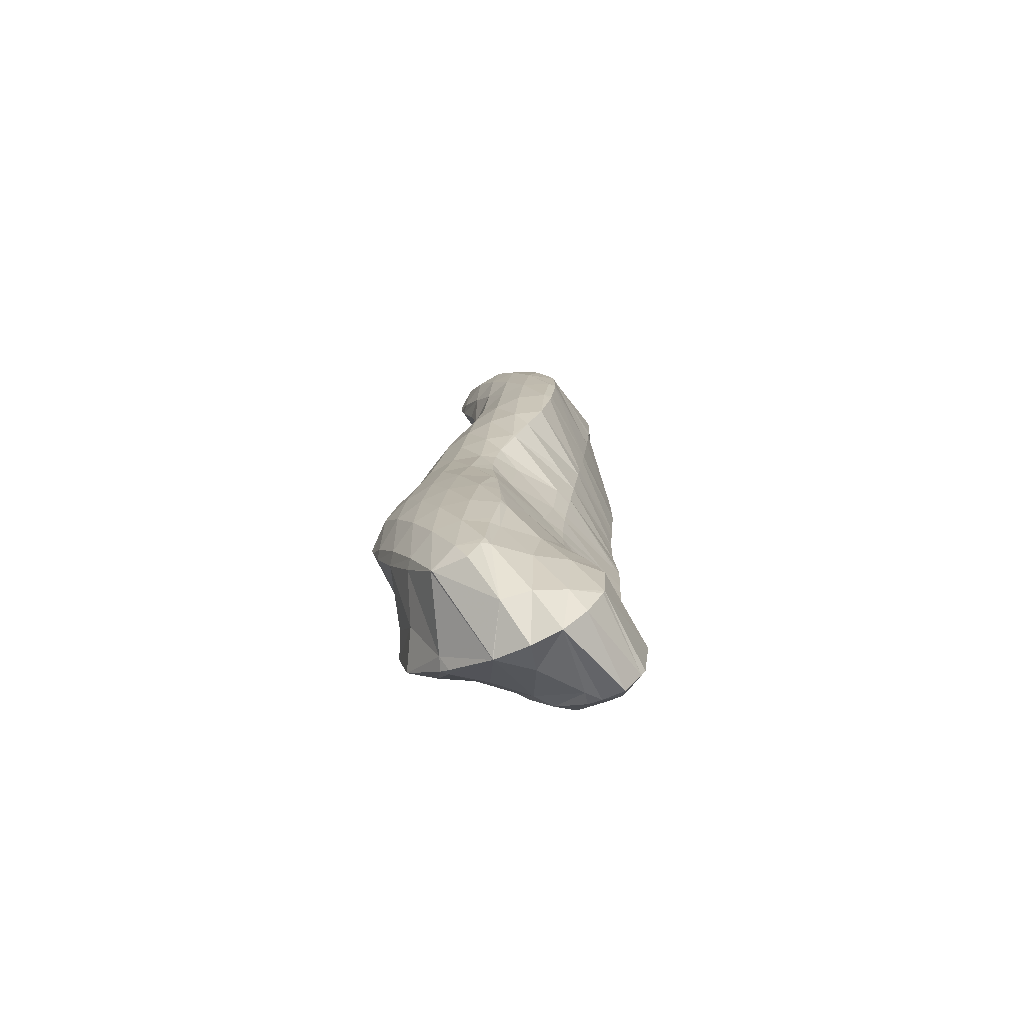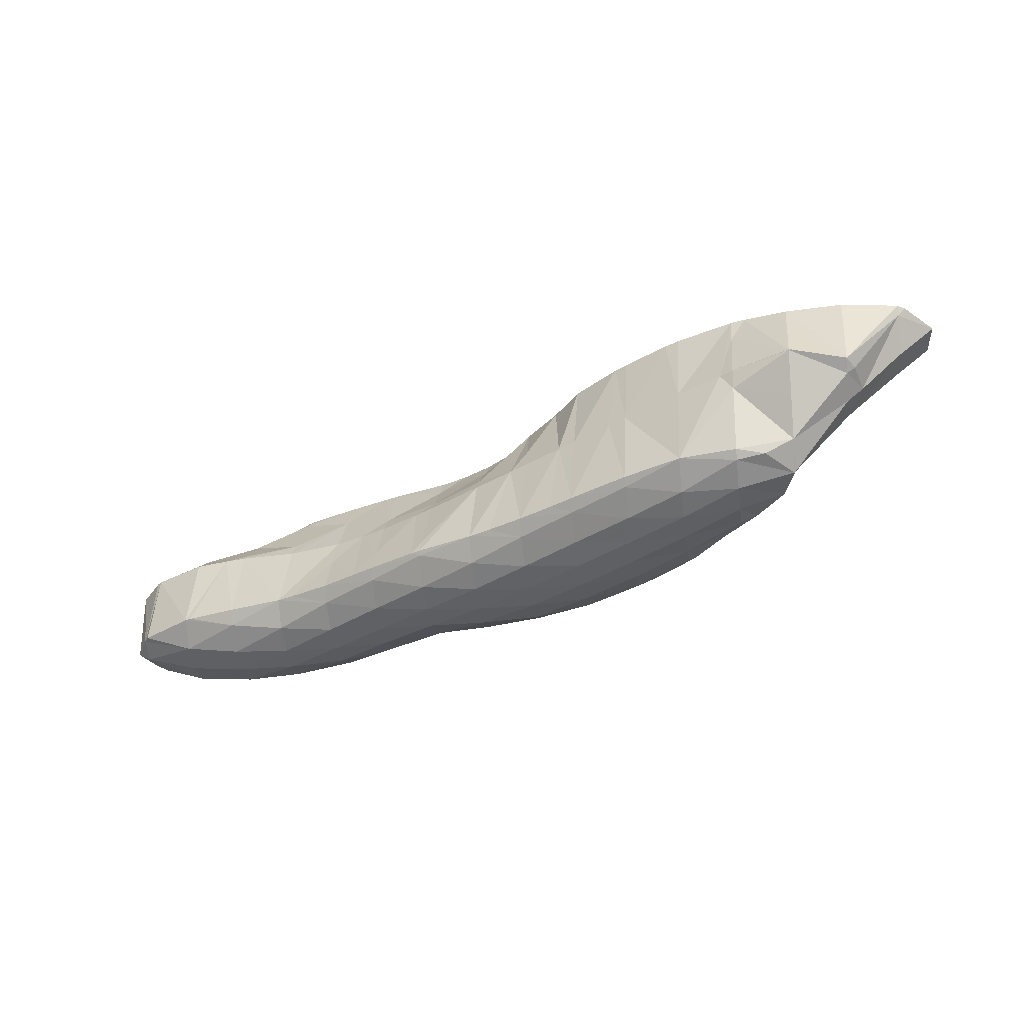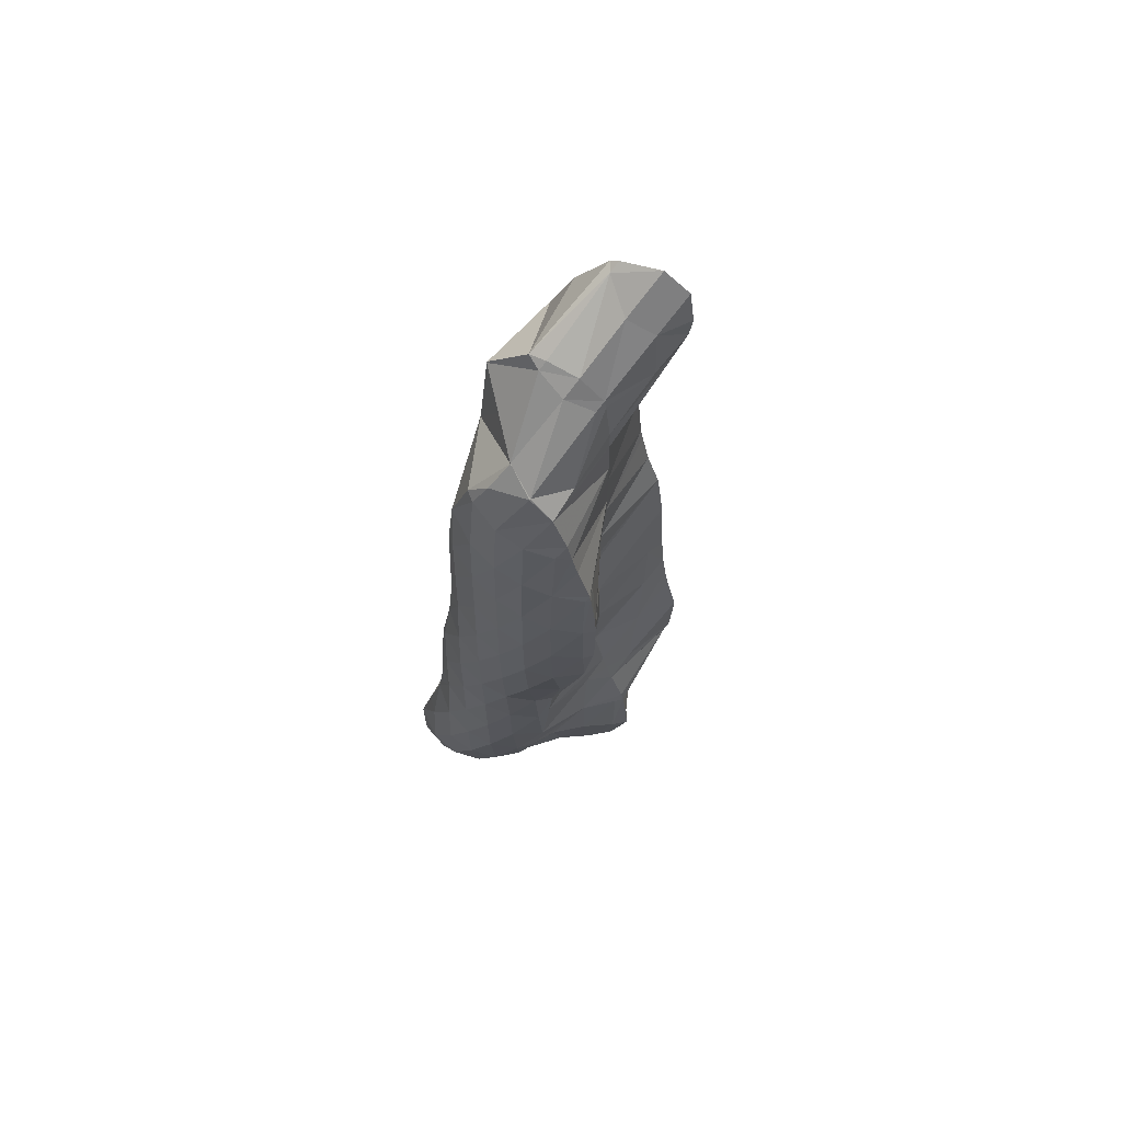
<metadata>
{"format":"obj","ext":"obj","renderer":"f3d","projection":"perspective","resolution":1024,"background":"white","views":[{"elev":2.1,"azim":73.1,"up":"+Y"},{"elev":-14.5,"azim":-169.9,"up":"+Y"},{"elev":-10.7,"azim":-112.7,"up":"+Y"}]}
</metadata>
<code>
v 263 229.2 59.16
v 263.8 228.9 59.7
v 263.8 228.8 58.95
v 263.8 229.1 57.55
v 261.7 229.9 58
v 263.7 229.8 56.36
v 261.2 230.5 56.81
v 263.7 230.9 55.4
v 262.5 231.2 55.58
v 263.7 231.3 55.21
v 266.1 227.8 61.47
v 266.4 227.7 61.65
v 266.4 227.7 61.38
v 266.4 227.8 59.89
v 264.7 228.5 60.31
v 266.4 228.2 58.54
v 266.3 228.8 57.33
v 266.3 229.7 56.27
v 266.3 231.1 55.47
v 266.3 231.1 55.47
v 268.2 227.2 62.61
v 269 226.9 63.01
v 269 226.8 62.39
v 269 226.9 60.89
v 269 227.3 59.58
v 268.9 228 58.39
v 268.9 228.9 57.31
v 268.9 230.1 56.45
v 268.9 230.6 56.28
v 270.8 226.5 63.73
v 271.7 226.3 64.03
v 271.6 226.1 63.53
v 271.6 226.1 61.98
v 271.6 226.5 60.66
v 271.5 227.2 59.46
v 271.5 228.1 58.39
v 271.5 229.3 57.51
v 269.7 230.4 56.58
v 271.5 229.9 57.27
v 274.3 225.8 64.71
v 274.2 225.5 63.17
v 274.2 225.8 61.78
v 274.1 226.4 60.55
v 274.1 227.3 59.46
v 274.1 228.5 58.57
v 272.6 229.7 57.69
v 274.1 229.3 58.26
v 275 225.7 64.81
v 276.8 225.6 65.02
v 276.8 225.4 64.6
v 276.8 225.3 63.01
v 276.8 225.8 61.69
v 276.7 226.5 60.54
v 276.7 227.6 59.57
v 275.8 229 58.8
v 276.7 228.8 59.1
v 279.4 225.3 65.29
v 279.4 225.1 64.4
v 279.4 225.2 62.92
v 279.3 225.8 61.67
v 279.3 226.7 60.61
v 279.3 228.1 59.82
v 279.3 228.3 59.75
v 281.1 225 65.83
v 282 224.8 66.13
v 282 224.7 65.65
v 282 224.7 64.13
v 282 225.2 62.82
v 281.9 226 61.71
v 281.9 227.2 60.83
v 279.8 228.2 59.89
v 281.9 227.8 60.63
v 284.5 224.3 66.94
v 284.6 224.2 66.96
v 284.6 224.2 66.91
v 284.6 224.1 65.28
v 284.6 224.5 63.94
v 284.5 225.2 62.79
v 284.5 226.4 61.88
v 283 227.5 60.99
v 284.5 227.2 61.56
v 287.2 223.9 67.41
v 287.2 223.7 66.56
v 287.2 223.8 65.09
v 287.1 224.4 63.86
v 287.1 225.4 62.83
v 286.4 226.8 62.09
v 287.1 226.7 62.3
v 289.8 223.7 67.67
v 289.8 223.4 66.38
v 289.7 223.7 64.99
v 289.7 224.4 63.83
v 289.7 225.6 62.93
v 289.7 226.4 62.72
v 292.4 223.7 67.43
v 292.4 223.5 66.39
v 292.3 223.8 65.02
v 292.3 224.7 63.92
v 292 226.1 63.13
v 292.3 226 63.21
v 294.5 224.1 66.66
v 295 224.3 66.2
v 294.9 224.4 65.29
v 294.7 225.4 64.25
v 294.9 225.2 64.5
v 295.6 224.7 65.43
v 258.4 233.9 58.71
v 258.7 233.8 58.93
v 258.7 233.6 58.51
v 258.7 233.9 57.15
v 258 234.6 57.52
v 258.7 234.9 56.15
v 258.3 235.2 56.31
v 258.7 235.5 55.74
v 260.4 233.2 59.85
v 261.3 233 60.24
v 261.2 231.2 58.71
v 261.2 230.6 56.84
v 261.2 231.9 56
v 261.2 233.8 55.51
v 261.1 235.8 55.04
v 261.2 235.8 55.03
v 261.2 235.8 55.02
v 263.1 232.5 60.97
v 263.9 232.3 61.34
v 263.8 234.4 55.75
v 261.3 235.8 55.03
v 263.8 235.3 55.89
v 266.5 228.4 61.75
v 266.5 231.7 62.39
v 265.8 231.8 62.09
v 266.3 231.1 55.47
v 264.4 235.1 56.14
v 266.4 234.6 56.93
v 269.1 228.1 63.08
v 268.8 231.1 63.2
v 269.1 231.1 63.3
v 267.2 234.4 57.26
v 269 233.9 58.02
v 271.7 227.3 64.14
v 271.7 230 64.1
v 271.7 230.6 64.09
v 269.9 233.7 58.38
v 271.6 233.2 59.16
v 274.2 229.7 65.45
v 274.3 229.7 65.51
v 272.3 230.4 64.31
v 272.5 233 59.51
v 274.3 232.5 60.31
v 276.7 229 66.57
v 277 229 66.66
v 275 232.3 60.64
v 276.9 231.8 61.44
v 279.6 228.4 67.58
v 277.6 231.6 61.76
v 279.4 228.8 60.22
v 279.5 231.1 62.56
v 281.5 227.7 68.84
v 282.2 227.3 69.36
v 282.1 226.7 68.28
v 279.8 228.3 67.69
v 280.2 230.9 62.88
v 282 228.8 61.68
v 282.1 230.5 63.59
v 284.4 226.3 71.15
v 284.8 226.1 71.44
v 284.8 226 70.98
v 284.7 225.6 69.19
v 283 227 69.99
v 283.3 230.2 63.99
v 284.6 228.7 63.17
v 284.7 230 64.38
v 286.3 225.6 72.29
v 287.4 225.3 72.82
v 287.4 225.1 72
v 287.3 224.9 70.35
v 287.3 224.5 68.58
v 287.3 229.7 64.78
v 290 225 73.11
v 290 224.8 71.76
v 289.9 224.6 70.12
v 289.8 224 68.24
v 289.9 229.5 64.87
v 292.6 225.4 72.34
v 292.6 225.3 71.99
v 292.5 224.9 70.22
v 292.4 224.2 68.31
v 290.9 229.4 64.98
v 292.4 229.3 65.19
v 293 225.5 72.1
v 295.1 226.1 70.86
v 295.1 226.1 70.84
v 295.1 225.6 69.03
v 295 224.6 66.94
v 294.8 228.7 66.07
v 295 228.6 66.21
v 295.2 226.1 70.85
v 296.2 226.7 69.62
v 296.6 227.4 68.41
v 296.1 228 67.23
v 254.8 237.3 60.62
v 256.3 236.8 61.45
v 256.2 236 59.89
v 256.2 236.5 58.6
v 254.6 238 59.43
v 256.2 238.2 57.98
v 255.8 238.6 58.2
v 256.2 238.7 57.99
v 257.3 236.6 61.75
v 258.8 236.4 62.02
v 258.8 235.4 61.06
v 258.8 238.8 57.66
v 261.4 236.2 62.29
v 261.2 235.9 55.05
v 261.4 238.7 57.75
v 264 235.9 62.76
v 264 235.9 62.77
v 263.3 238.5 57.99
v 263.9 237.3 57.34
v 263.9 238.4 58.1
v 266.2 235.2 63.89
v 266.6 235 64.16
v 266.5 237.9 58.84
v 268 234.5 65.04
v 269.3 233.9 66.12
v 267.2 237.8 59.08
v 269.2 237.2 59.92
v 271.4 233.1 67.34
v 271.9 233 67.56
v 271.9 232.6 67.06
v 271.8 231.1 64.66
v 269.4 233.8 66.2
v 269.7 237.1 60.2
v 271.8 236.4 61.34
v 273.8 232.4 68.47
v 274.5 232.2 68.8
v 274.5 231.7 68.04
v 273 235.7 62.5
v 274.3 233.4 61.25
v 274.4 235.1 63.52
v 271.8 236.4 61.34
v 276.1 231.7 69.6
v 277.1 231.4 70.19
v 277.1 230.7 69.04
v 275.9 234.3 64.82
v 277 233.3 64.24
v 277 234 65.4
v 276.9 232.3 62.14
v 274.6 235 63.66
v 279.6 230.4 71.9
v 279.7 230.4 71.94
v 279.7 230.3 71.85
v 279.6 229.5 69.86
v 278 231.1 70.75
v 279.6 228.6 67.81
v 278.4 233.7 65.95
v 279.6 232.7 65.41
v 279.6 233.4 66.33
v 279.5 231.5 63.21
v 282.3 229.8 72.87
v 282.2 228 70.56
v 282.2 233 66.85
v 282.1 231.1 64.5
v 283.1 229.7 73
v 284.9 229.5 73.21
v 282.9 232.9 67.02
v 284.8 231.5 66.21
v 284.8 232.6 67.5
v 287.4 226.6 72.79
v 287.5 229.4 73.24
v 287 232.2 68.1
v 287.4 231.9 67.94
v 287.4 232.1 68.26
v 287.3 230.2 65.46
v 290 227 72.96
v 290.1 229.4 73.1
v 289.4 231.5 69.23
v 290 231.2 69.03
v 290 231.3 69.51
v 289.9 230.6 67.19
v 289.9 229.7 65.14
v 292.6 226 72.39
v 292.7 229.5 72.76
v 292.2 230.8 70.35
v 292.6 230.6 70.21
v 292.6 230.6 70.65
v 292.5 230.1 68.39
v 292.5 229.8 66.72
v 295.1 226.2 70.88
v 292.8 229.5 72.73
v 295.2 228.5 70.59
v 293.7 230.1 71.5
v 295.1 228.8 69.22
v 295.1 228.8 67.67
v 256.3 237.9 60.88
v 256.2 238.6 59.73
v 256.2 238.8 58.27
v 258.9 237 61.89
v 258.9 238.2 61.01
v 258.8 238.8 59.82
v 258.8 239 58.35
v 261.4 237.2 61.97
v 261.4 238.2 61
v 261.4 238.8 59.76
v 261.4 238.8 58.22
v 264 235.9 62.76
v 264 237.3 62
v 264 238.2 60.91
v 264 238.6 59.58
v 266.6 235.3 63.97
v 266.6 236.5 63.04
v 266.6 237.4 61.99
v 266.6 237.9 60.73
v 266.6 238 59.22
v 269.3 235 65.27
v 269.2 235.9 64.23
v 269.2 236.6 63.07
v 269.2 237.2 61.82
v 269.2 237.3 60.35
v 271.9 233.3 67.42
v 271.9 234.4 66.49
v 271.9 235.2 65.36
v 271.8 235.8 64.14
v 271.8 236.2 62.81
v 271.8 236.4 61.34
v 274.5 232.7 68.59
v 274.5 233.8 67.64
v 274.5 234.5 66.47
v 274.4 234.9 65.14
v 274.4 235.1 63.71
v 277.1 232.1 69.79
v 277.1 233.2 68.81
v 277.1 233.8 67.61
v 277 234.1 66.19
v 279.7 230.4 71.92
v 279.7 231.7 71.06
v 279.7 232.6 70.02
v 279.7 233.3 68.84
v 279.6 233.6 67.44
v 282.3 231.1 72.25
v 282.3 232.1 71.22
v 282.3 232.8 70.04
v 282.3 233.2 68.73
v 282.2 233.1 67.14
v 284.9 230 73.12
v 284.9 231.3 72.3
v 284.9 232.1 71.19
v 284.9 232.6 69.92
v 284.8 232.8 68.48
v 287.5 230 73.11
v 287.5 231.2 72.22
v 287.5 231.9 71.03
v 287.4 232.2 69.65
v 290.1 229.9 72.98
v 290.1 231 72.04
v 290.1 231.4 70.73
v 292.7 229.5 72.75
v 292.7 230.5 71.73
g foo
f 1 2 3
f 1 3 4
f 1 4 5
f 5 4 6
f 5 6 7
f 7 6 8
f 7 8 9
f 10 9 8
f 11 12 13
f 11 13 14
f 11 14 15
f 15 14 2
f 2 14 3
f 3 14 16
f 17 4 16
f 4 3 16
f 18 6 17
f 6 4 17
f 19 8 20
f 20 8 18
f 18 8 6
f 19 10 8
f 21 22 23
f 21 23 12
f 12 23 13
f 13 23 24
f 25 14 24
f 14 13 24
f 26 16 25
f 16 14 25
f 27 17 26
f 17 16 26
f 28 18 27
f 18 17 27
f 20 18 28
f 20 28 29
f 30 31 32
f 30 32 22
f 22 32 23
f 23 32 33
f 34 24 33
f 24 23 33
f 35 25 34
f 25 24 34
f 36 26 35
f 26 25 35
f 37 27 36
f 27 26 36
f 38 28 39
f 39 28 37
f 37 28 27
f 38 29 28
f 40 41 32
f 40 32 31
f 42 33 41
f 33 32 41
f 43 34 42
f 34 33 42
f 44 35 43
f 35 34 43
f 45 36 44
f 36 35 44
f 46 37 47
f 47 37 45
f 45 37 36
f 46 39 37
f 48 49 50
f 48 50 40
f 40 50 41
f 41 50 51
f 52 42 51
f 42 41 51
f 53 43 52
f 43 42 52
f 54 44 53
f 44 43 53
f 55 45 56
f 56 45 54
f 54 45 44
f 55 47 45
f 57 58 50
f 57 50 49
f 59 51 58
f 51 50 58
f 60 52 59
f 52 51 59
f 61 53 60
f 53 52 60
f 62 54 61
f 54 53 61
f 56 54 62
f 56 62 63
f 64 65 66
f 64 66 57
f 57 66 58
f 58 66 67
f 68 59 67
f 59 58 67
f 69 60 68
f 60 59 68
f 70 61 69
f 61 60 69
f 71 62 72
f 72 62 70
f 70 62 61
f 71 63 62
f 73 74 75
f 73 75 65
f 65 75 66
f 66 75 76
f 77 67 76
f 67 66 76
f 78 68 77
f 68 67 77
f 79 69 78
f 69 68 78
f 80 70 81
f 81 70 79
f 79 70 69
f 80 72 70
f 82 83 75
f 82 75 74
f 84 76 83
f 76 75 83
f 85 77 84
f 77 76 84
f 86 78 85
f 78 77 85
f 87 79 88
f 88 79 86
f 86 79 78
f 87 81 79
f 89 90 83
f 89 83 82
f 91 84 90
f 84 83 90
f 92 85 91
f 85 84 91
f 93 86 92
f 86 85 92
f 88 86 93
f 88 93 94
f 95 96 90
f 95 90 89
f 97 91 96
f 91 90 96
f 98 92 97
f 92 91 97
f 99 93 100
f 100 93 98
f 98 93 92
f 99 94 93
f 95 101 96
f 102 103 101
f 101 103 96
f 96 103 97
f 104 98 105
f 105 98 103
f 103 98 97
f 104 100 98
f 102 106 103
f 106 105 103
f 107 108 109
f 107 109 110
f 107 110 111
f 111 110 112
f 111 112 113
f 114 113 112
f 115 116 117
f 115 117 108
f 108 117 109
f 109 117 118
f 119 110 118
f 110 109 118
f 120 112 119
f 112 110 119
f 114 112 121
f 121 112 122
f 122 112 120
f 123 121 122
f 124 125 2
f 124 2 1
f 117 116 5
f 116 124 5
f 124 1 5
f 118 5 7
f 118 117 5
f 119 7 9
f 119 118 7
f 9 10 119
f 10 126 119
f 126 120 119
f 127 122 128
f 128 122 126
f 126 122 120
f 127 123 122
f 129 12 11
f 129 11 130
f 130 11 131
f 131 11 15
f 2 131 15
f 2 125 131
f 132 19 20
f 126 10 19
f 126 19 132
f 126 132 133
f 133 132 134
f 133 128 126
f 135 22 21
f 21 12 129
f 21 129 136
f 21 136 135
f 135 136 137
f 136 129 130
f 138 132 139
f 132 20 139
f 20 29 139
f 138 134 132
f 140 31 30
f 22 135 30
f 30 135 140
f 140 135 141
f 137 141 135
f 137 142 141
f 39 143 38
f 39 144 143
f 143 139 29
f 143 29 38
f 145 146 140
f 140 146 31
f 31 146 40
f 147 140 141
f 147 145 140
f 147 141 142
f 47 148 46
f 47 149 148
f 148 144 39
f 148 39 46
f 150 151 49
f 150 49 48
f 40 150 48
f 40 146 150
f 56 152 55
f 56 153 152
f 152 149 47
f 152 47 55
f 49 151 57
f 151 154 57
f 155 156 157
f 155 153 156
f 156 153 63
f 63 153 56
f 158 159 160
f 65 64 160
f 160 64 158
f 158 64 161
f 57 161 64
f 57 154 161
f 162 163 164
f 71 72 163
f 71 163 162
f 71 162 156
f 156 162 157
f 156 63 71
f 165 166 167
f 165 167 168
f 165 168 169
f 168 74 73
f 168 73 160
f 168 160 169
f 169 160 159
f 160 73 65
f 170 171 172
f 80 81 171
f 80 171 170
f 80 170 163
f 163 170 164
f 163 72 80
f 173 174 175
f 173 175 166
f 166 175 167
f 167 175 176
f 177 168 176
f 168 167 176
f 168 82 74
f 168 177 82
f 171 87 172
f 87 88 172
f 88 178 172
f 171 81 87
f 179 180 175
f 179 175 174
f 181 176 180
f 176 175 180
f 182 177 181
f 177 176 181
f 177 89 82
f 177 182 89
f 94 183 88
f 183 178 88
f 184 185 180
f 184 180 179
f 186 181 185
f 181 180 185
f 187 182 186
f 182 181 186
f 182 95 89
f 182 187 95
f 100 188 99
f 100 189 188
f 188 183 94
f 188 94 99
f 184 190 185
f 191 192 190
f 190 192 185
f 185 192 186
f 193 187 192
f 187 186 192
f 101 95 194
f 95 187 194
f 187 193 194
f 194 102 101
f 105 195 104
f 105 196 195
f 195 189 100
f 195 100 104
f 191 197 192
f 198 193 192
f 198 192 197
f 199 194 193
f 199 193 198
f 194 199 102
f 102 199 106
f 106 199 200
f 200 196 105
f 200 105 106
f 201 202 203
f 201 203 204
f 201 204 205
f 205 204 206
f 205 206 207
f 208 207 206
f 209 210 211
f 211 108 107
f 211 107 203
f 211 203 209
f 209 203 202
f 204 107 111
f 204 203 107
f 206 111 113
f 206 204 111
f 113 114 206
f 206 114 208
f 208 114 212
f 211 210 115
f 115 210 116
f 116 210 213
f 211 115 108
f 121 214 114
f 214 215 114
f 215 212 114
f 214 121 123
f 216 217 125
f 216 125 124
f 116 216 124
f 116 213 216
f 218 219 220
f 127 128 219
f 127 219 218
f 127 218 214
f 214 218 215
f 214 123 127
f 221 222 130
f 221 130 131
f 125 221 131
f 125 217 221
f 219 133 220
f 133 134 220
f 134 223 220
f 219 128 133
f 224 225 137
f 224 137 136
f 130 224 136
f 130 222 224
f 139 226 138
f 139 227 226
f 226 223 134
f 226 134 138
f 228 229 230
f 228 230 231
f 228 231 232
f 232 231 225
f 231 142 225
f 142 137 225
f 144 233 143
f 144 234 233
f 233 227 139
f 233 139 143
f 235 236 237
f 237 146 145
f 237 145 230
f 237 230 235
f 235 230 229
f 231 145 147
f 231 230 145
f 231 147 142
f 238 239 240
f 149 239 148
f 239 238 148
f 238 241 148
f 241 234 144
f 241 144 148
f 242 243 244
f 244 151 150
f 244 150 237
f 244 237 242
f 242 237 236
f 237 150 146
f 245 246 247
f 245 248 246
f 245 249 248
f 152 153 248
f 152 248 249
f 152 249 239
f 239 249 240
f 239 149 152
f 250 251 252
f 250 252 253
f 250 253 254
f 254 253 243
f 243 253 244
f 244 253 255
f 244 154 151
f 244 255 154
f 256 257 258
f 256 247 257
f 247 246 257
f 246 259 257
f 157 259 155
f 155 259 248
f 248 259 246
f 248 153 155
f 260 261 252
f 260 252 251
f 159 158 261
f 158 253 261
f 253 252 261
f 255 158 161
f 255 253 158
f 255 161 154
f 262 257 263
f 262 258 257
f 164 263 162
f 162 263 259
f 259 263 257
f 259 157 162
f 264 265 166
f 264 166 165
f 261 260 169
f 260 264 169
f 264 165 169
f 261 169 159
f 266 267 268
f 170 172 267
f 170 267 266
f 170 266 263
f 263 266 262
f 263 164 170
f 269 174 173
f 269 173 270
f 173 166 270
f 166 265 270
f 271 272 273
f 271 268 272
f 268 267 272
f 267 274 272
f 267 172 178
f 267 178 274
f 275 179 174
f 275 174 269
f 270 275 269
f 270 276 275
f 277 278 279
f 277 273 278
f 273 272 278
f 272 280 278
f 281 280 274
f 280 272 274
f 274 178 183
f 274 183 281
f 282 184 179
f 282 179 275
f 276 282 275
f 276 283 282
f 284 285 286
f 284 279 285
f 279 278 285
f 278 287 285
f 288 287 280
f 287 278 280
f 189 288 188
f 188 288 281
f 281 288 280
f 281 183 188
f 282 190 184
f 191 190 282
f 191 282 283
f 191 283 289
f 289 283 290
f 290 291 289
f 290 292 291
f 292 286 291
f 286 285 291
f 285 293 291
f 294 293 287
f 293 285 287
f 196 294 195
f 195 294 288
f 288 294 287
f 288 189 195
f 289 197 191
f 291 198 197
f 291 197 289
f 293 199 198
f 293 198 291
f 294 200 199
f 294 199 293
f 294 196 200
f 295 202 201
f 295 201 205
f 295 205 296
f 296 205 207
f 296 207 297
f 297 207 208
f 298 210 209
f 202 295 209
f 209 295 298
f 298 295 299
f 300 299 296
f 299 295 296
f 301 300 297
f 300 296 297
f 297 208 212
f 297 212 301
f 302 213 210
f 302 210 298
f 303 302 299
f 302 298 299
f 304 303 300
f 303 299 300
f 305 304 301
f 304 300 301
f 301 212 215
f 301 215 305
f 306 217 216
f 213 302 216
f 216 302 306
f 306 302 307
f 308 307 303
f 307 302 303
f 309 308 304
f 308 303 304
f 220 309 218
f 218 309 305
f 305 309 304
f 305 215 218
f 310 222 221
f 217 306 221
f 221 306 310
f 310 306 311
f 312 311 307
f 311 306 307
f 313 312 308
f 312 307 308
f 314 313 309
f 313 308 309
f 309 220 223
f 309 223 314
f 315 225 224
f 222 310 224
f 224 310 315
f 315 310 316
f 317 316 311
f 316 310 311
f 318 317 312
f 317 311 312
f 319 318 313
f 318 312 313
f 227 319 226
f 226 319 314
f 314 319 313
f 314 223 226
f 320 229 228
f 320 228 232
f 320 232 321
f 225 315 232
f 232 315 321
f 321 315 322
f 323 322 316
f 322 315 316
f 324 323 317
f 323 316 317
f 325 324 318
f 324 317 318
f 234 325 233
f 233 325 319
f 319 325 318
f 319 227 233
f 326 236 235
f 229 320 235
f 235 320 326
f 326 320 327
f 328 327 321
f 327 320 321
f 329 328 322
f 328 321 322
f 330 329 323
f 329 322 323
f 240 330 238
f 238 330 324
f 324 330 323
f 325 241 238
f 325 238 324
f 325 234 241
f 331 243 242
f 236 326 242
f 242 326 331
f 331 326 332
f 333 332 327
f 332 326 327
f 334 333 328
f 333 327 328
f 247 334 245
f 245 334 329
f 329 334 328
f 330 249 245
f 330 245 329
f 330 240 249
f 335 251 250
f 335 250 254
f 335 254 336
f 243 331 254
f 254 331 336
f 336 331 337
f 338 337 332
f 337 331 332
f 339 338 333
f 338 332 333
f 258 339 256
f 256 339 334
f 334 339 333
f 334 247 256
f 340 260 251
f 340 251 335
f 341 340 336
f 340 335 336
f 342 341 337
f 341 336 337
f 343 342 338
f 342 337 338
f 344 343 339
f 343 338 339
f 339 258 262
f 339 262 344
f 345 265 264
f 260 340 264
f 264 340 345
f 345 340 346
f 347 346 341
f 346 340 341
f 348 347 342
f 347 341 342
f 349 348 343
f 348 342 343
f 268 349 266
f 266 349 344
f 344 349 343
f 344 262 266
f 350 270 265
f 350 265 345
f 351 350 346
f 350 345 346
f 352 351 347
f 351 346 347
f 353 352 348
f 352 347 348
f 273 353 271
f 271 353 349
f 349 353 348
f 349 268 271
f 354 276 270
f 354 270 350
f 355 354 351
f 354 350 351
f 356 355 352
f 355 351 352
f 279 356 277
f 277 356 353
f 353 356 352
f 353 273 277
f 357 283 276
f 357 276 354
f 358 357 355
f 357 354 355
f 286 358 284
f 284 358 356
f 356 358 355
f 356 279 284
f 357 290 283
f 358 292 290
f 358 290 357
f 358 286 292
g

</code>
